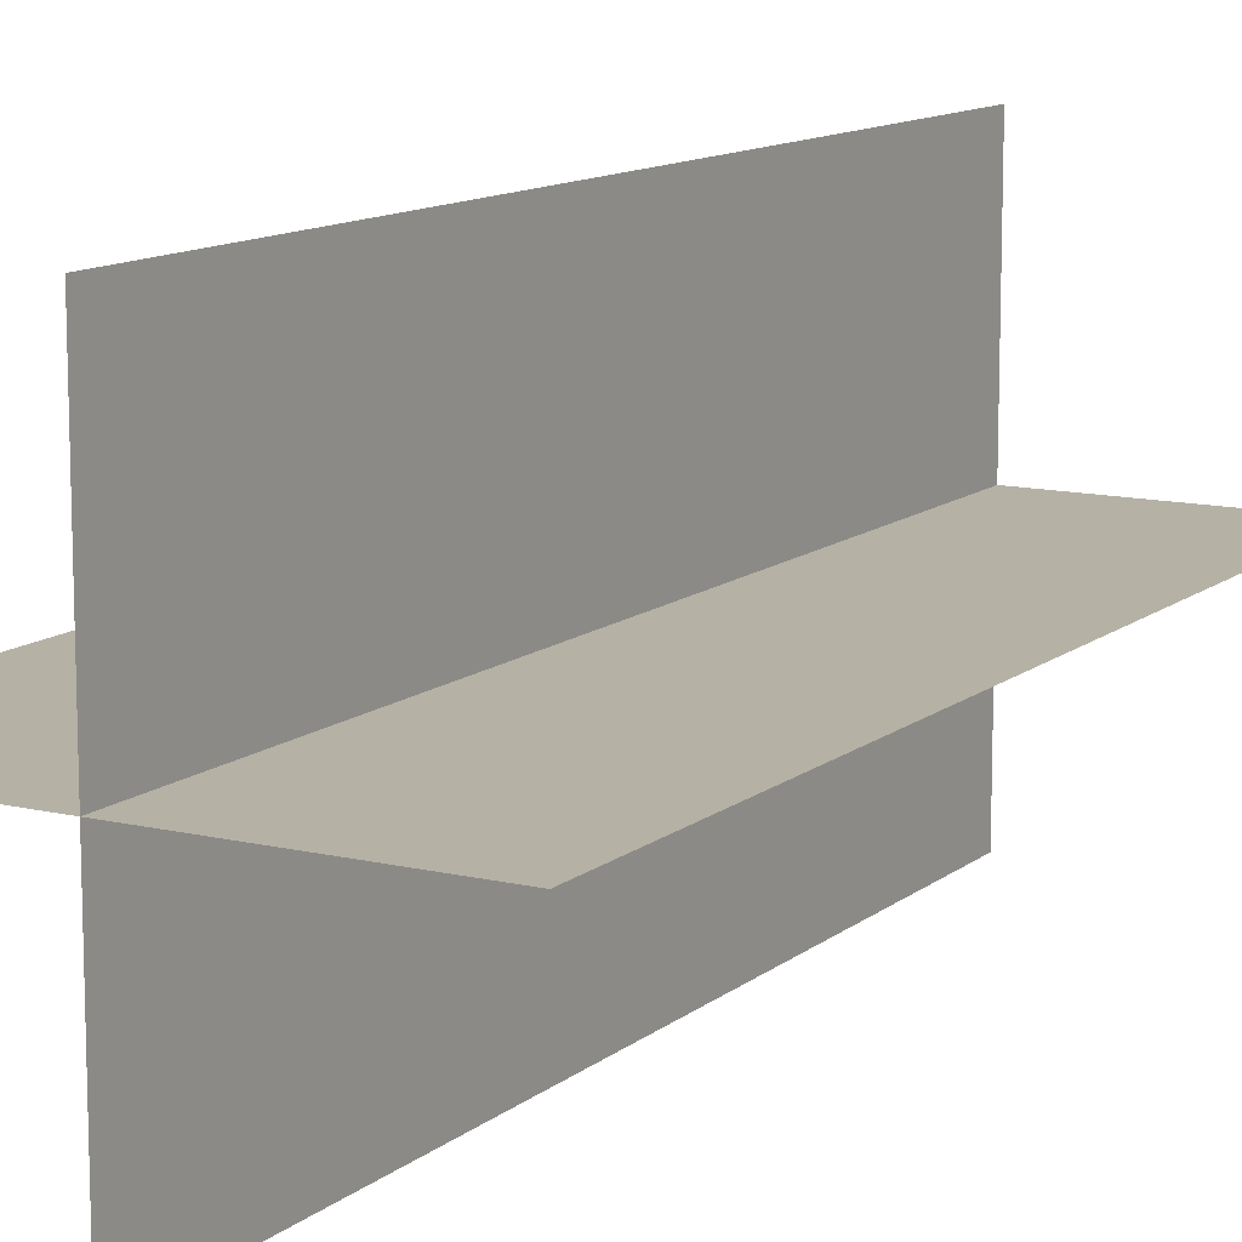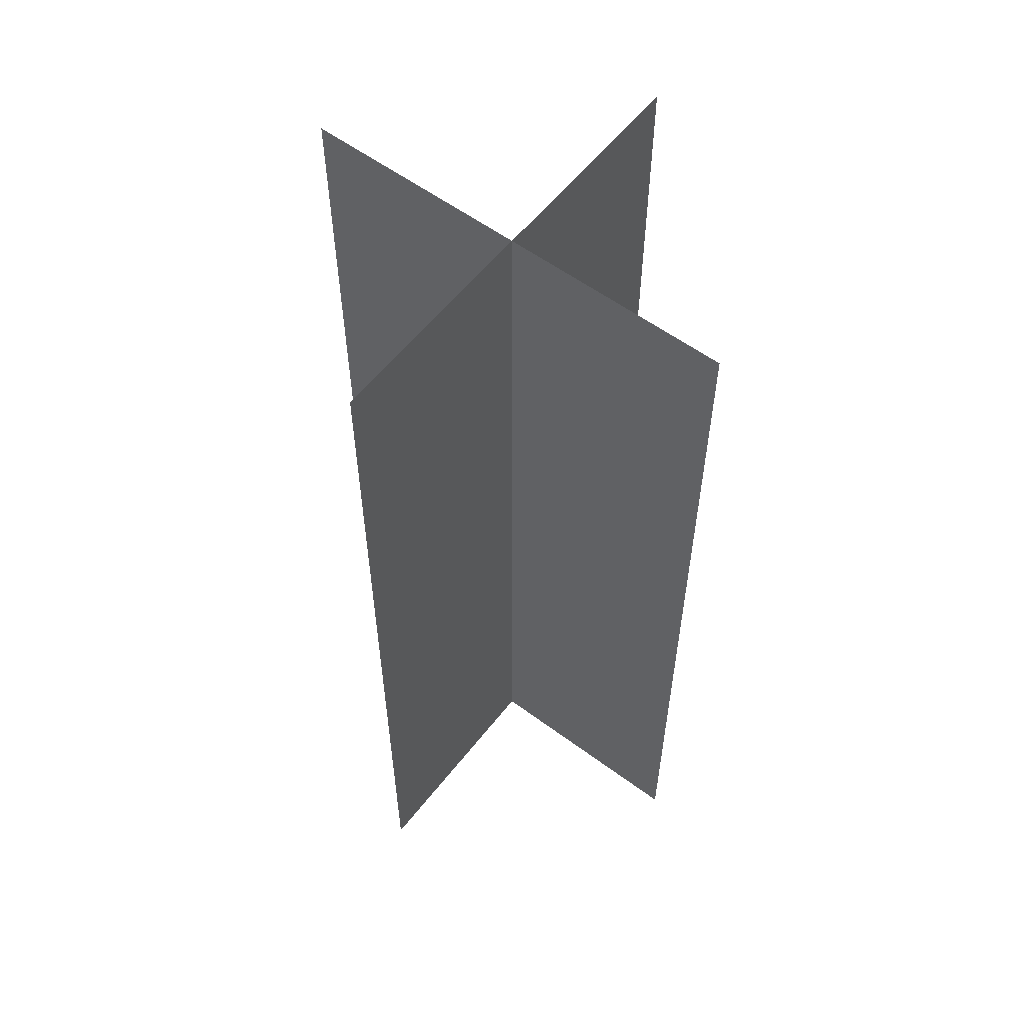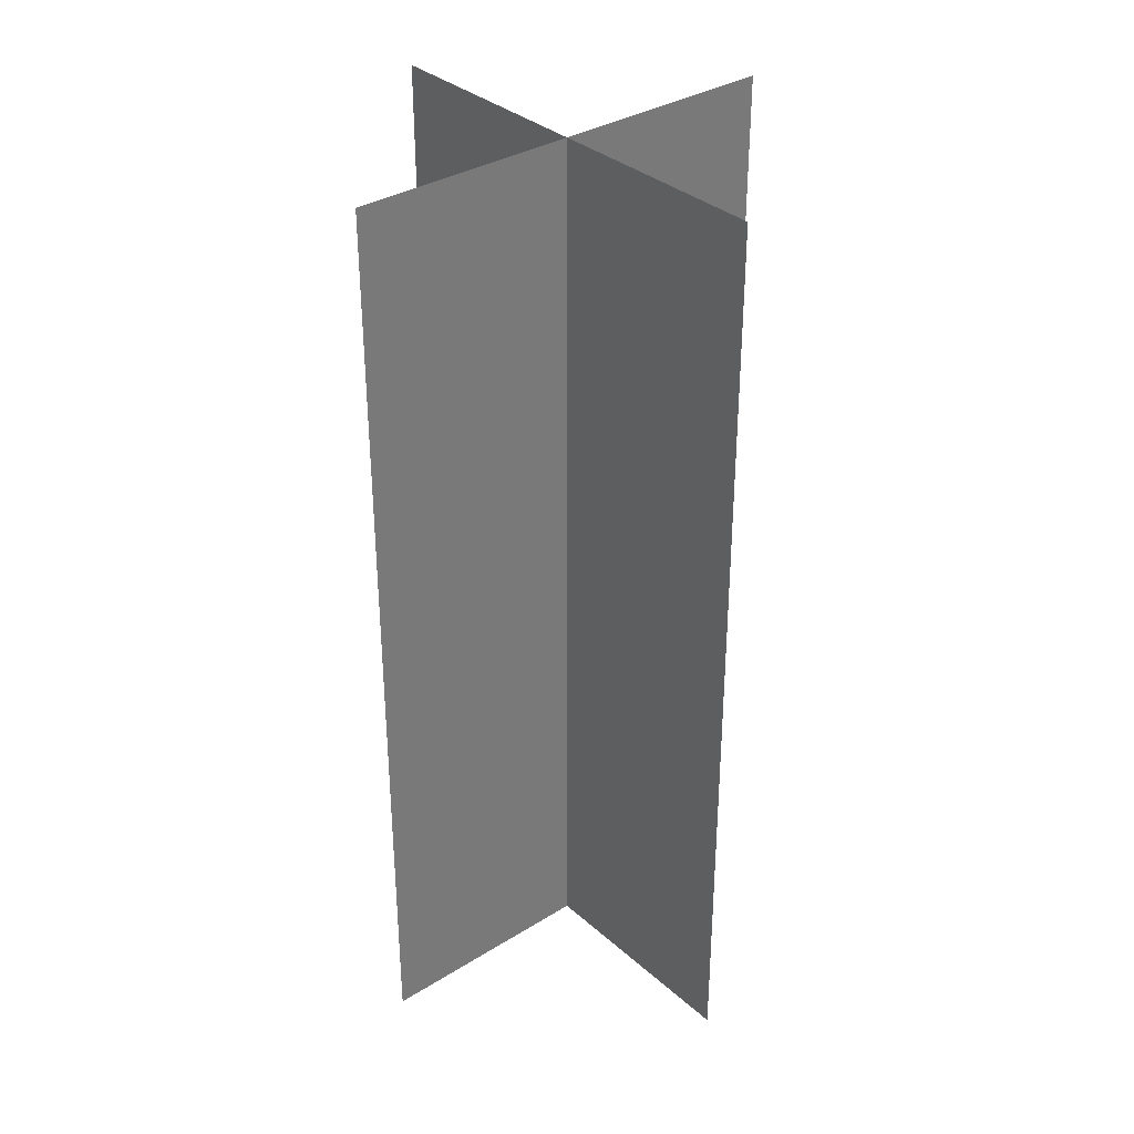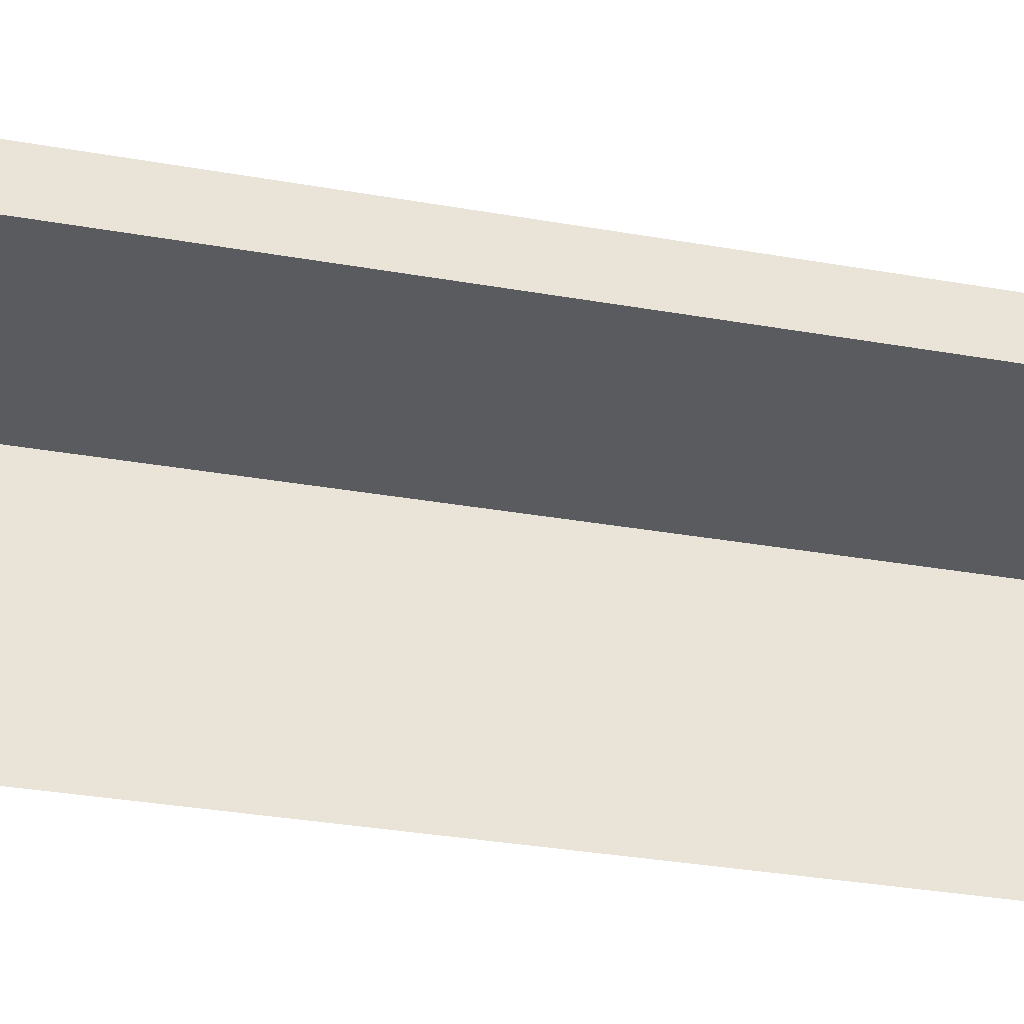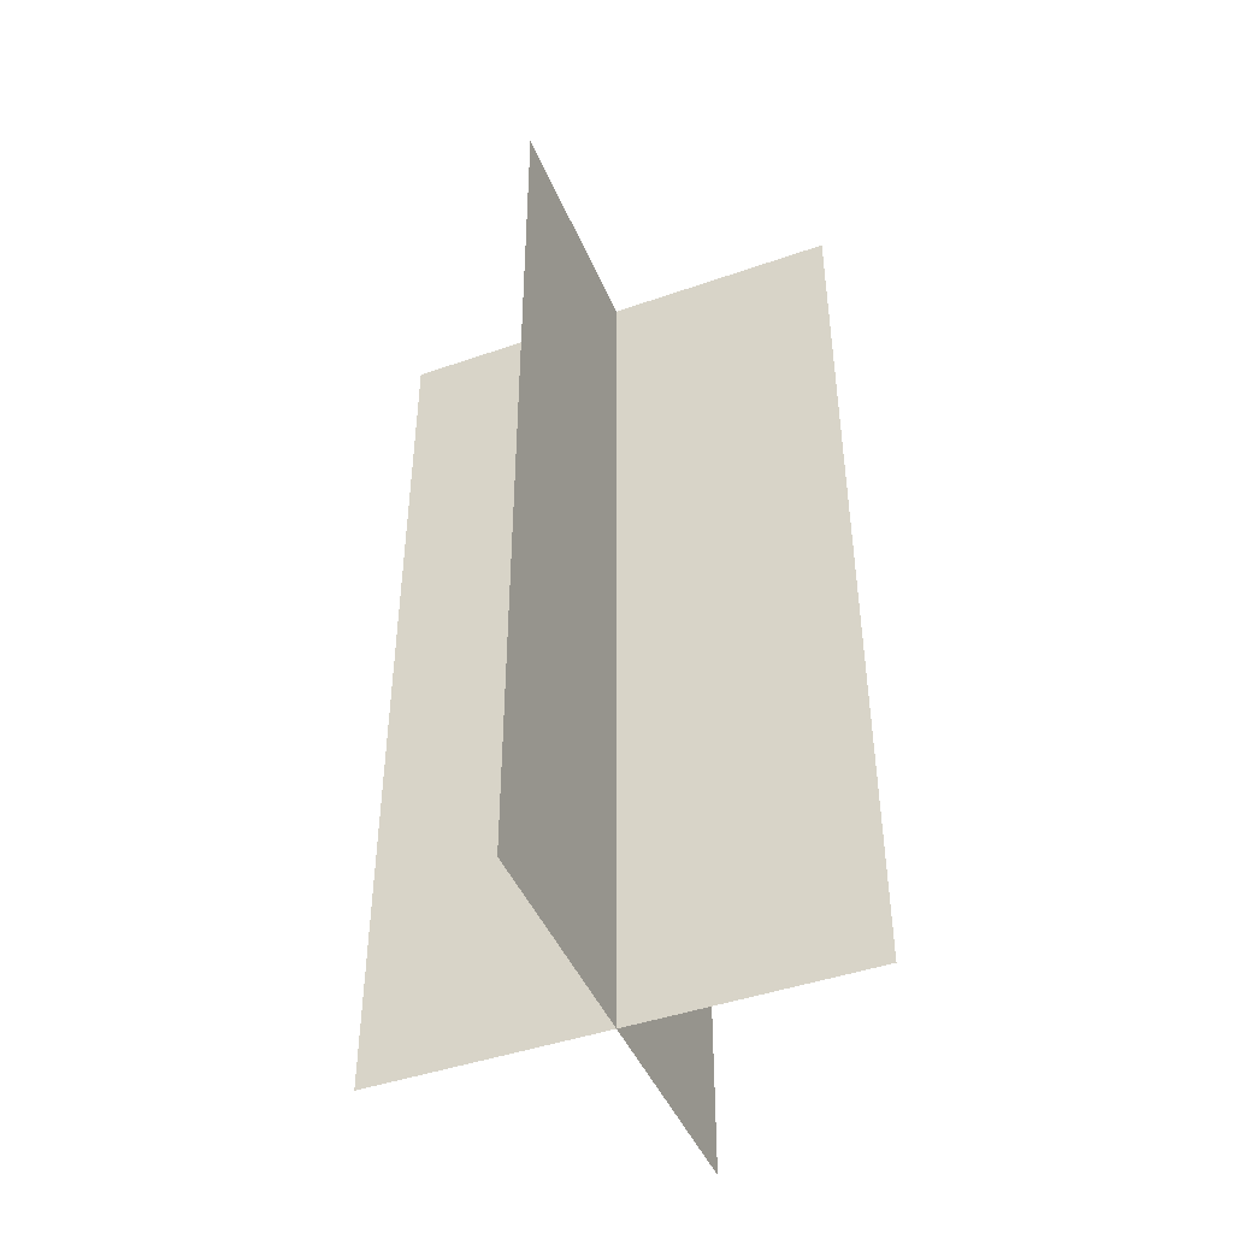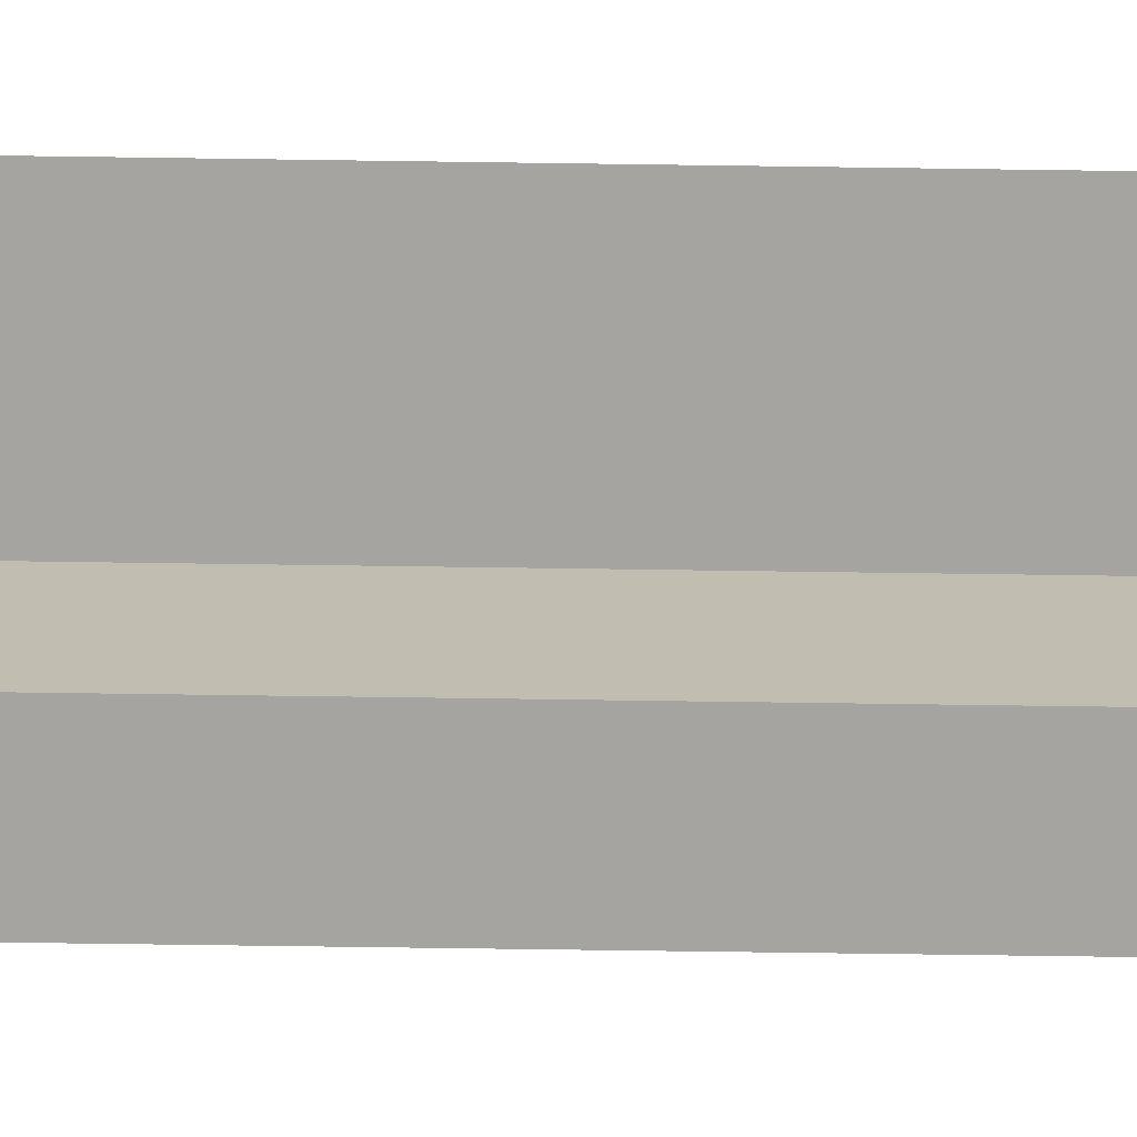
<metadata>
{"format":"obj","ext":"obj","renderer":"f3d","projection":"perspective","resolution":1024,"background":"white","views":[{"elev":11.9,"azim":-150.3,"up":"+Y"},{"elev":57.3,"azim":37.6,"up":"+Z"},{"elev":34.0,"azim":-40.2,"up":"+Z"},{"elev":-32.1,"azim":76.0,"up":"+Y"},{"elev":-45.1,"azim":22.0,"up":"+Z"},{"elev":-73.3,"azim":-90.8,"up":"+Y"}]}
</metadata>
<code>
o muzzleFlash
v 0.4729 -1e-06 0.9457
v 0.4729 -1e-06 -0.9457
v -0.4729 -1e-06 -0.9457
v -0.4729 -1e-06 0.9457
v 0 -0.4729 0.9457
v 0 -0.4729 -0.9457
v 0 0.4729 -0.9457
v 0 0.4729 0.9457
f 1 2 3
f 5 6 7
f 4 1 3
f 8 5 7

</code>
